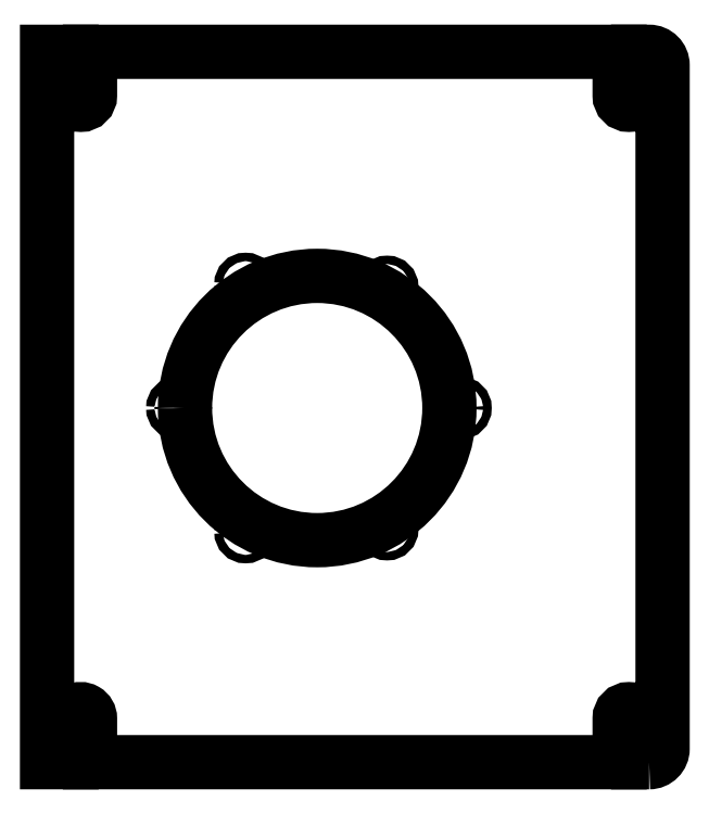
<metadata>
{"format":"dxf","ext":"dxf","renderer":"ezdxf+matplotlib","layout":"modelspace","background":"white","min_lineweight":24,"dpi":150}
</metadata>
<code>
0
SECTION
2
ENTITIES
0
LWPOLYLINE
8
0
90
22
70
1
43
0
10
77.48
20
-97.65
42
0.4142
10
81.48
20
-93.65
10
81.48
20
109.3
42
0.4142
10
77.48
20
113.3
10
74.23
20
113.3
10
74.23
20
100.3
42
-1
10
68.73
20
100.3
10
68.73
20
113.3
10
-88.52
20
113.3
10
-88.52
20
100.3
42
-1
10
-94.02
20
100.3
10
-94.02
20
113.3
10
-101.3
20
113.3
10
-101.3
20
-97.65
10
-94.02
20
-97.65
10
-94.02
20
-84.65
42
-1
10
-88.52
20
-84.65
10
-88.52
20
-97.65
10
68.73
20
-97.65
10
68.73
20
-84.65
42
-1
10
74.23
20
-84.65
10
74.23
20
-97.65
0
CIRCLE
8
0
10
0.3093
20
-28.4
30
1.039e-07
40
1.25
210
1.058e-19
220
-7.78e-21
230
-1
0
CIRCLE
8
0
10
62.56
20
7.543
30
1.039e-07
40
1.25
210
1.058e-19
220
-7.78e-21
230
-1
0
CIRCLE
8
0
10
0.3093
20
43.48
30
1.039e-07
40
1.25
210
1.058e-19
220
-7.78e-21
230
-1
0
CIRCLE
8
0
10
-21.44
20
7.543
30
1.039e-07
40
1.25
210
9.341e-17
220
-2.1e-19
230
-1
0
CIRCLE
8
0
10
42.31
20
44.35
30
1.039e-07
40
1.25
210
9.341e-17
220
-2.1e-19
230
-1
0
CIRCLE
8
0
10
21.06
20
7.543
30
1.039e-07
40
39.25
210
1.058e-19
220
-7.78e-21
230
-1
0
CIRCLE
8
0
10
42.31
20
-29.26
30
1.039e-07
40
1.25
210
9.341e-17
220
-2.1e-19
230
-1
0
ENDSEC
0
EOF

</code>
